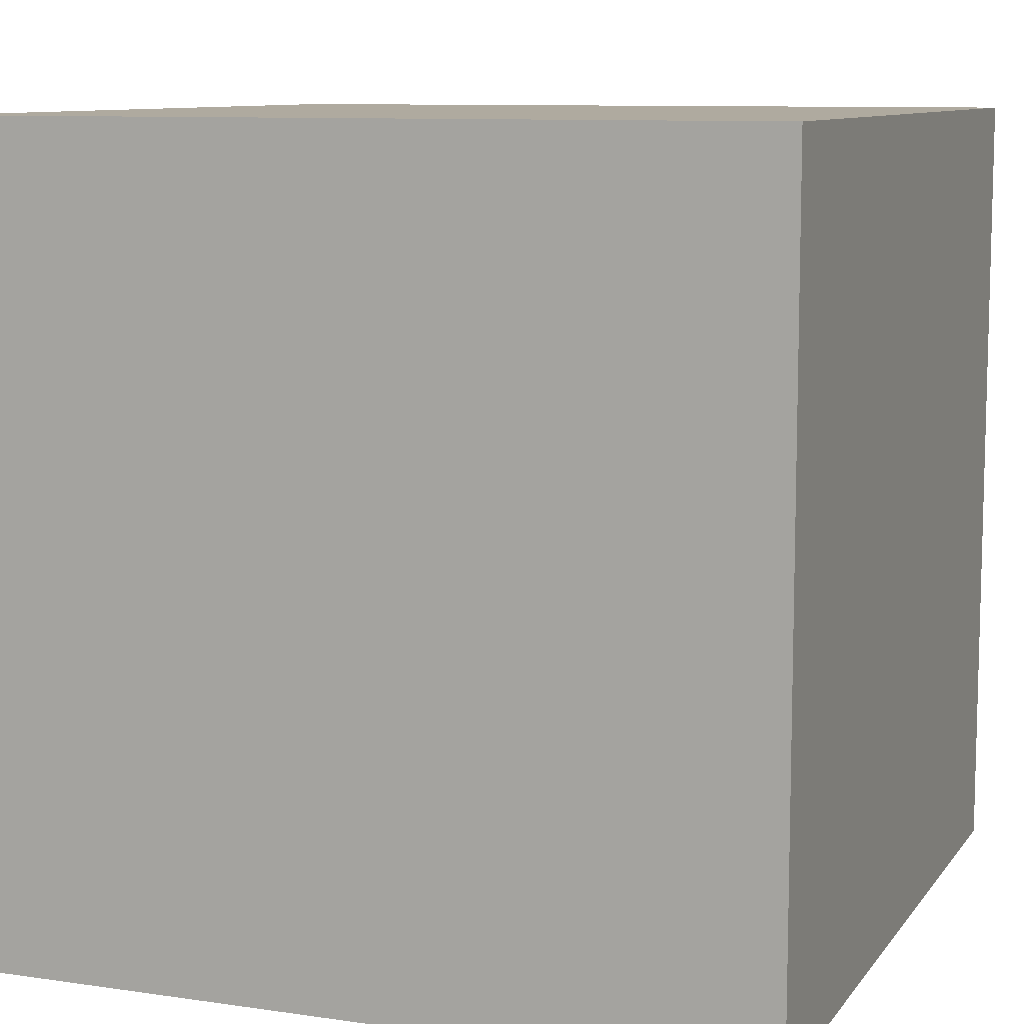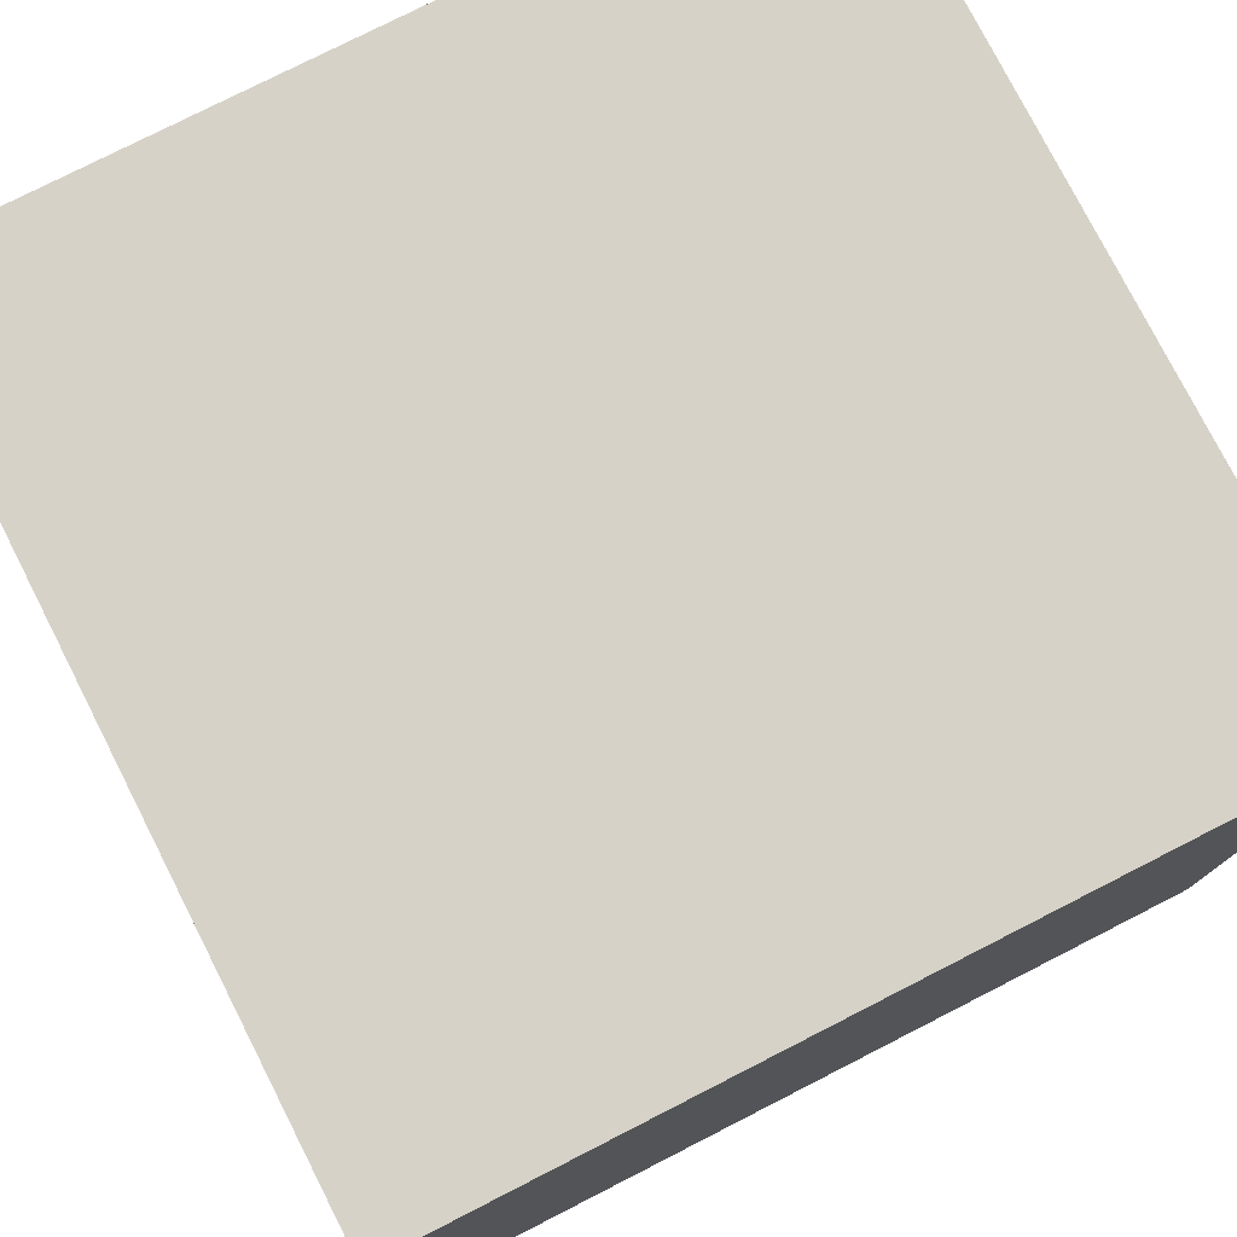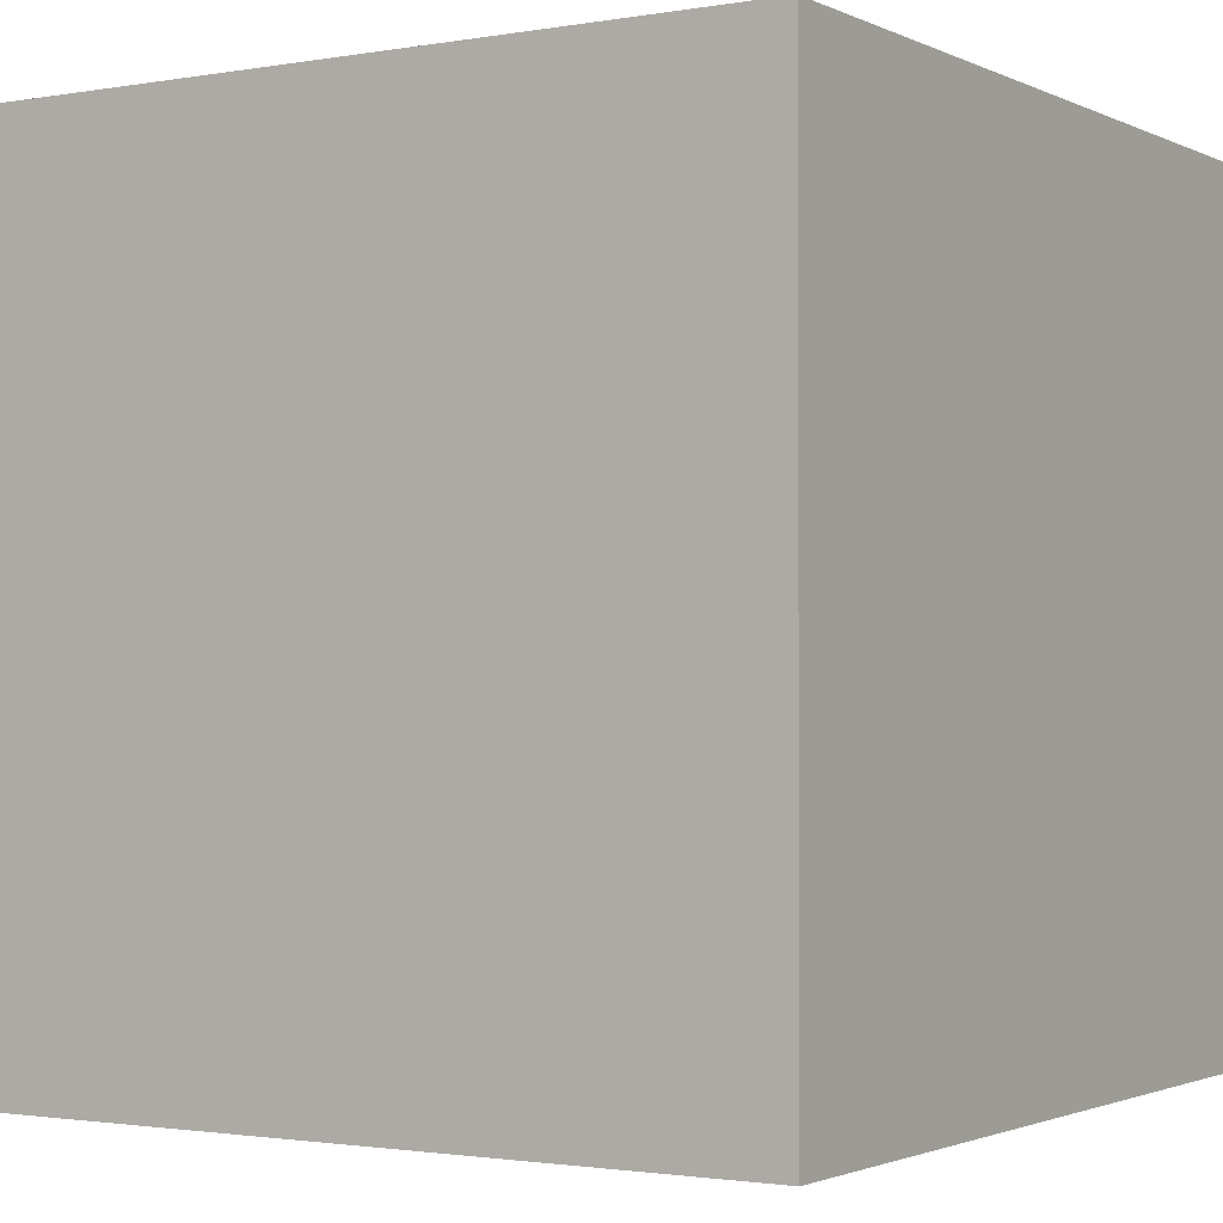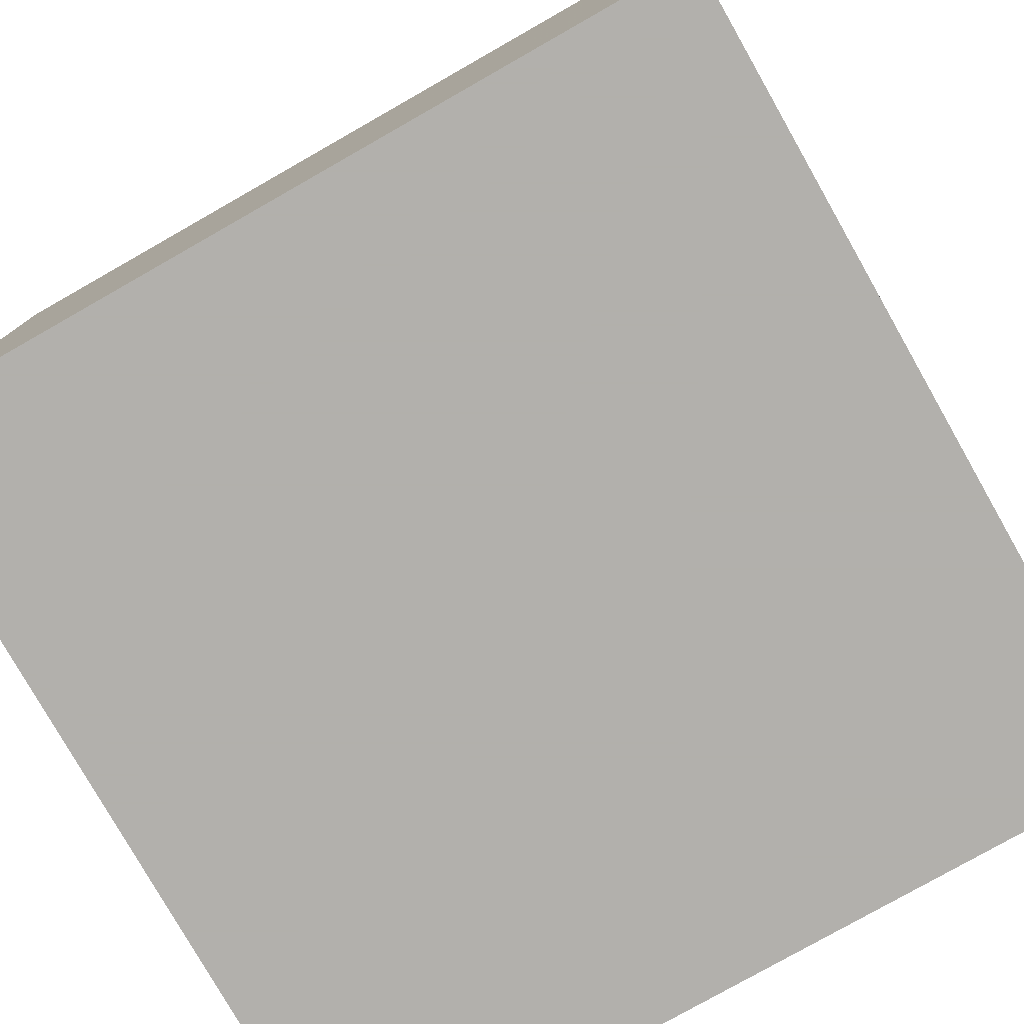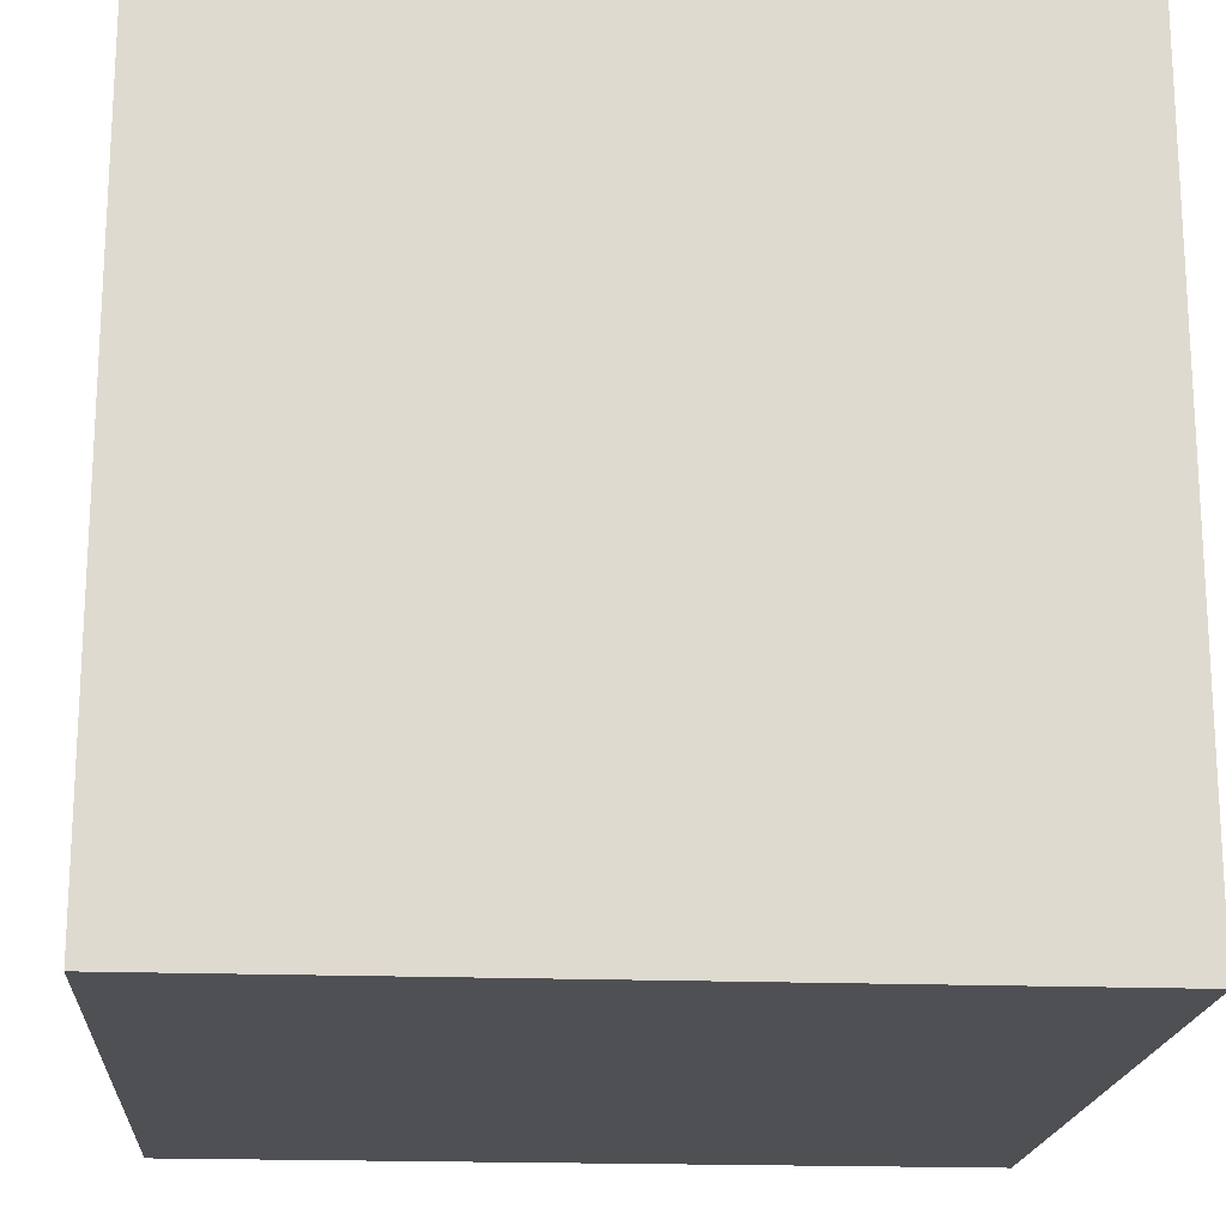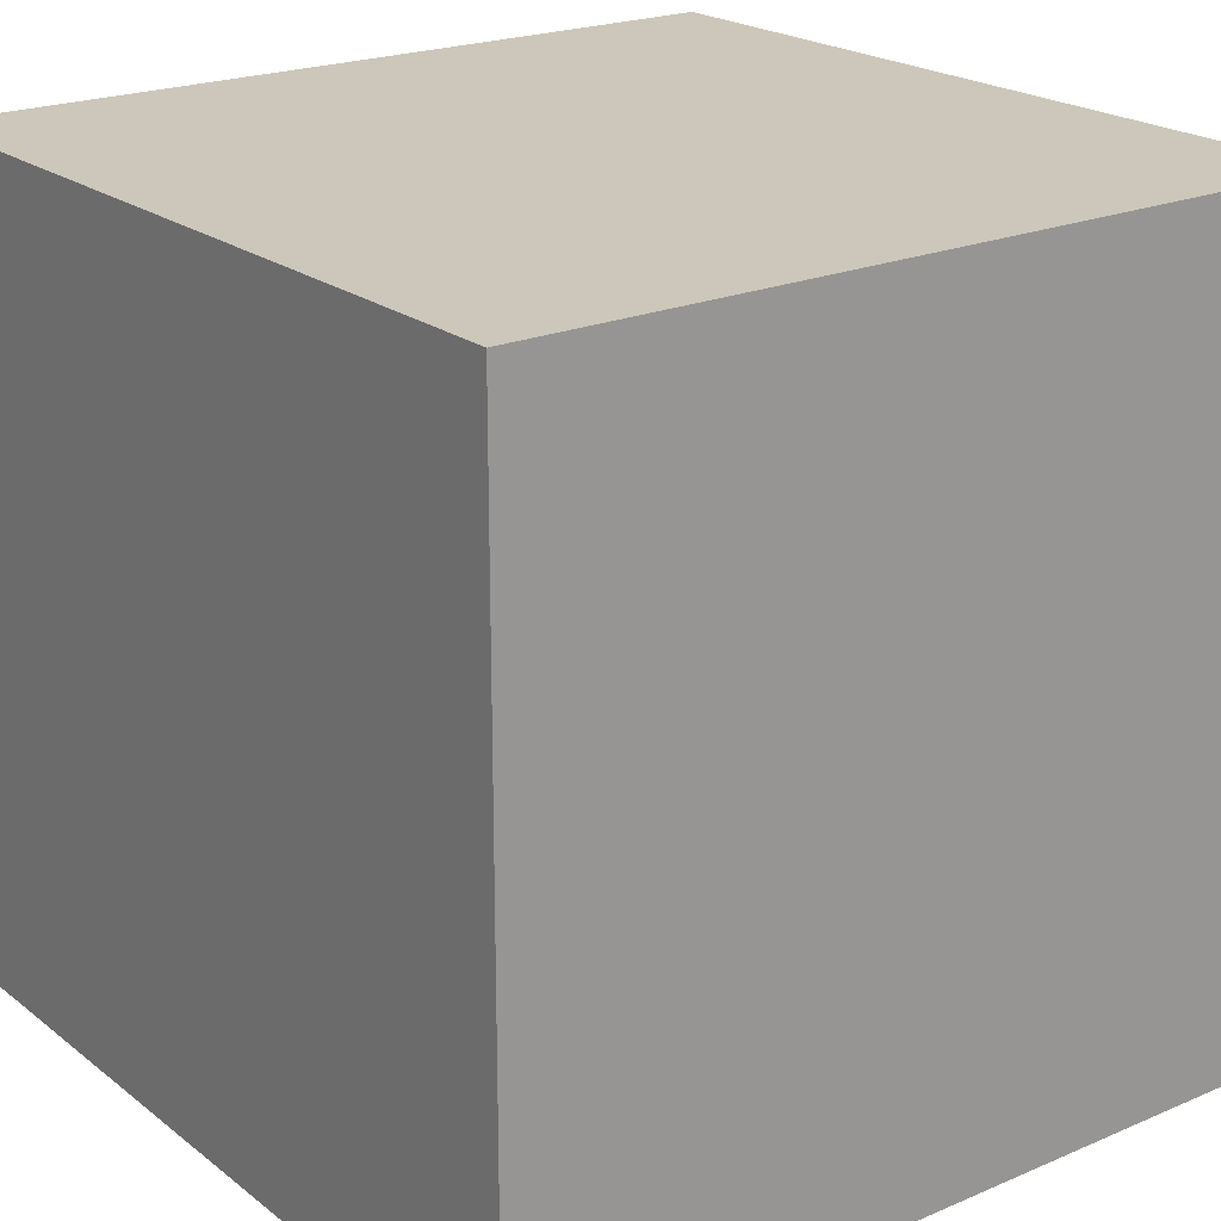
<metadata>
{"format":"obj","ext":"obj","renderer":"f3d","projection":"perspective","resolution":1024,"background":"white","views":[{"elev":9.5,"azim":-159.0,"up":"+Z"},{"elev":77.7,"azim":63.0,"up":"+Z"},{"elev":-1.7,"azim":-57.8,"up":"+Y"},{"elev":-78.6,"azim":-150.4,"up":"+Y"},{"elev":-18.7,"azim":-4.1,"up":"+Y"},{"elev":21.5,"azim":-37.0,"up":"+Y"}]}
</metadata>
<code>
o Cube
v 1 -1 -1
v 1 -1 1
v -1 -1 1
v -1 -1 -1
v 1 1 -1
v 1 1 1
v -1 1 1
v -1 1 -1
f 2 3 4
f 5 8 7
f 5 6 2
f 2 6 7
f 7 8 4
f 1 4 8
f 1 2 4
f 6 5 7
f 1 5 2
f 3 2 7
f 3 7 4
f 5 1 8

</code>
